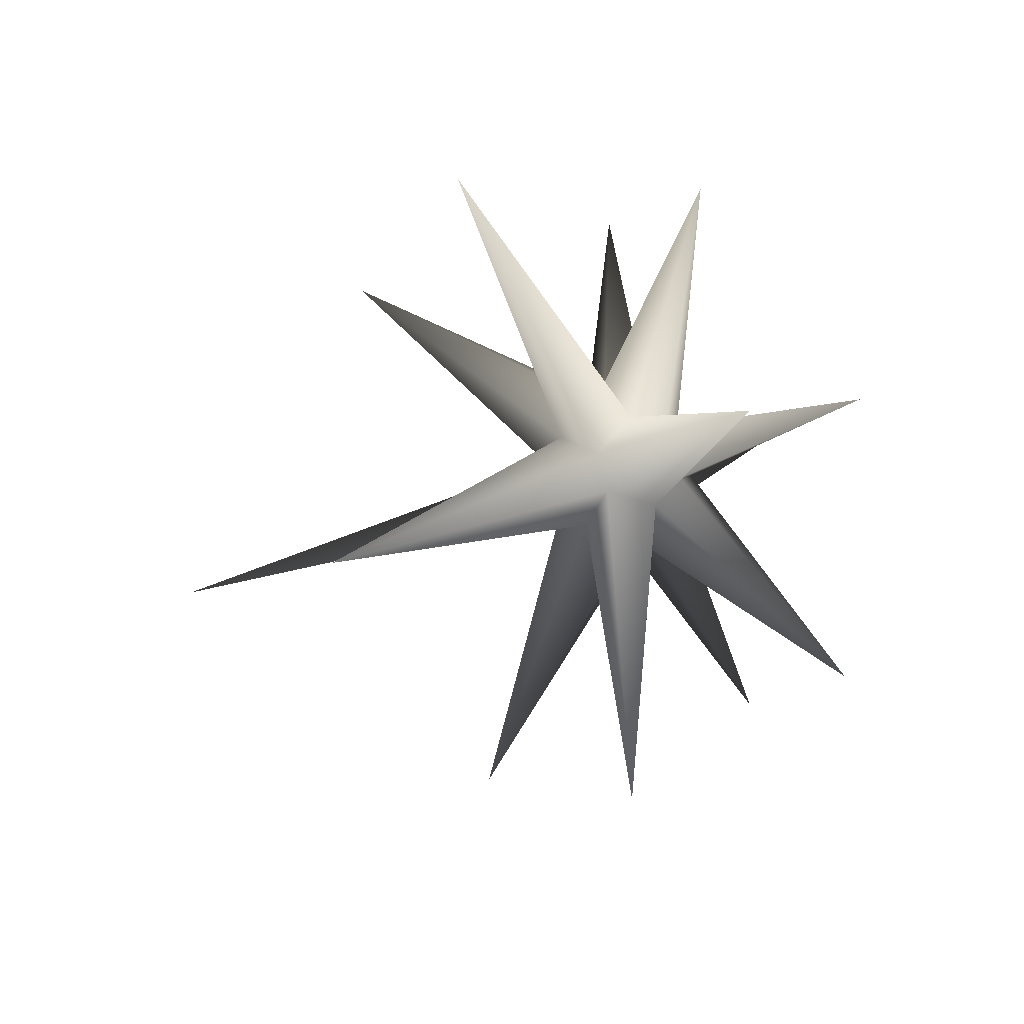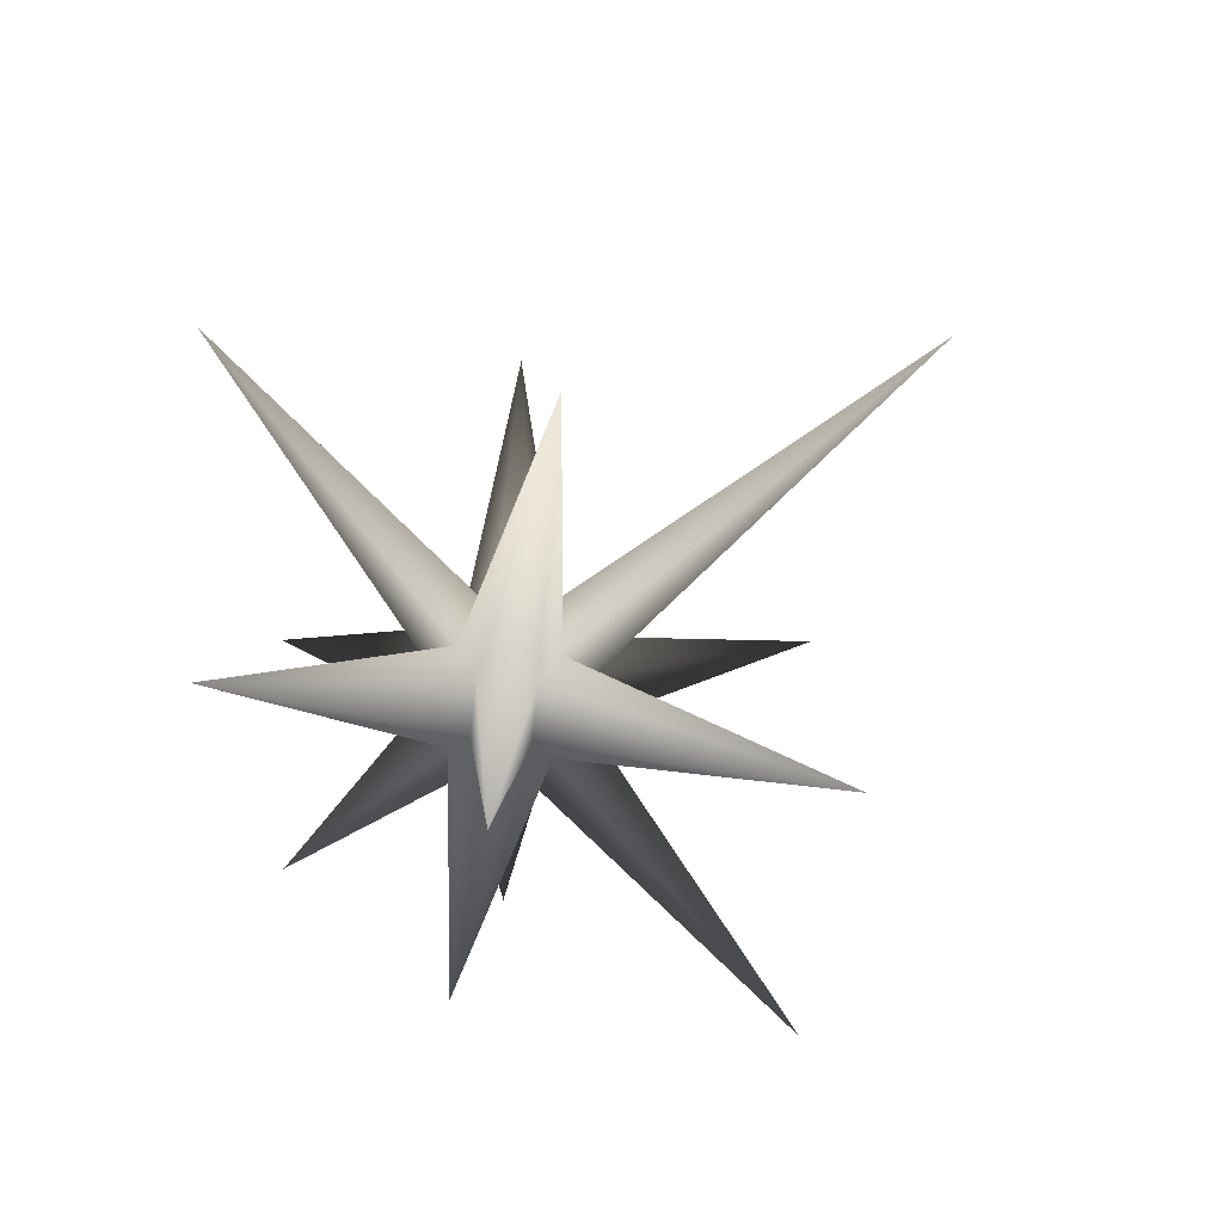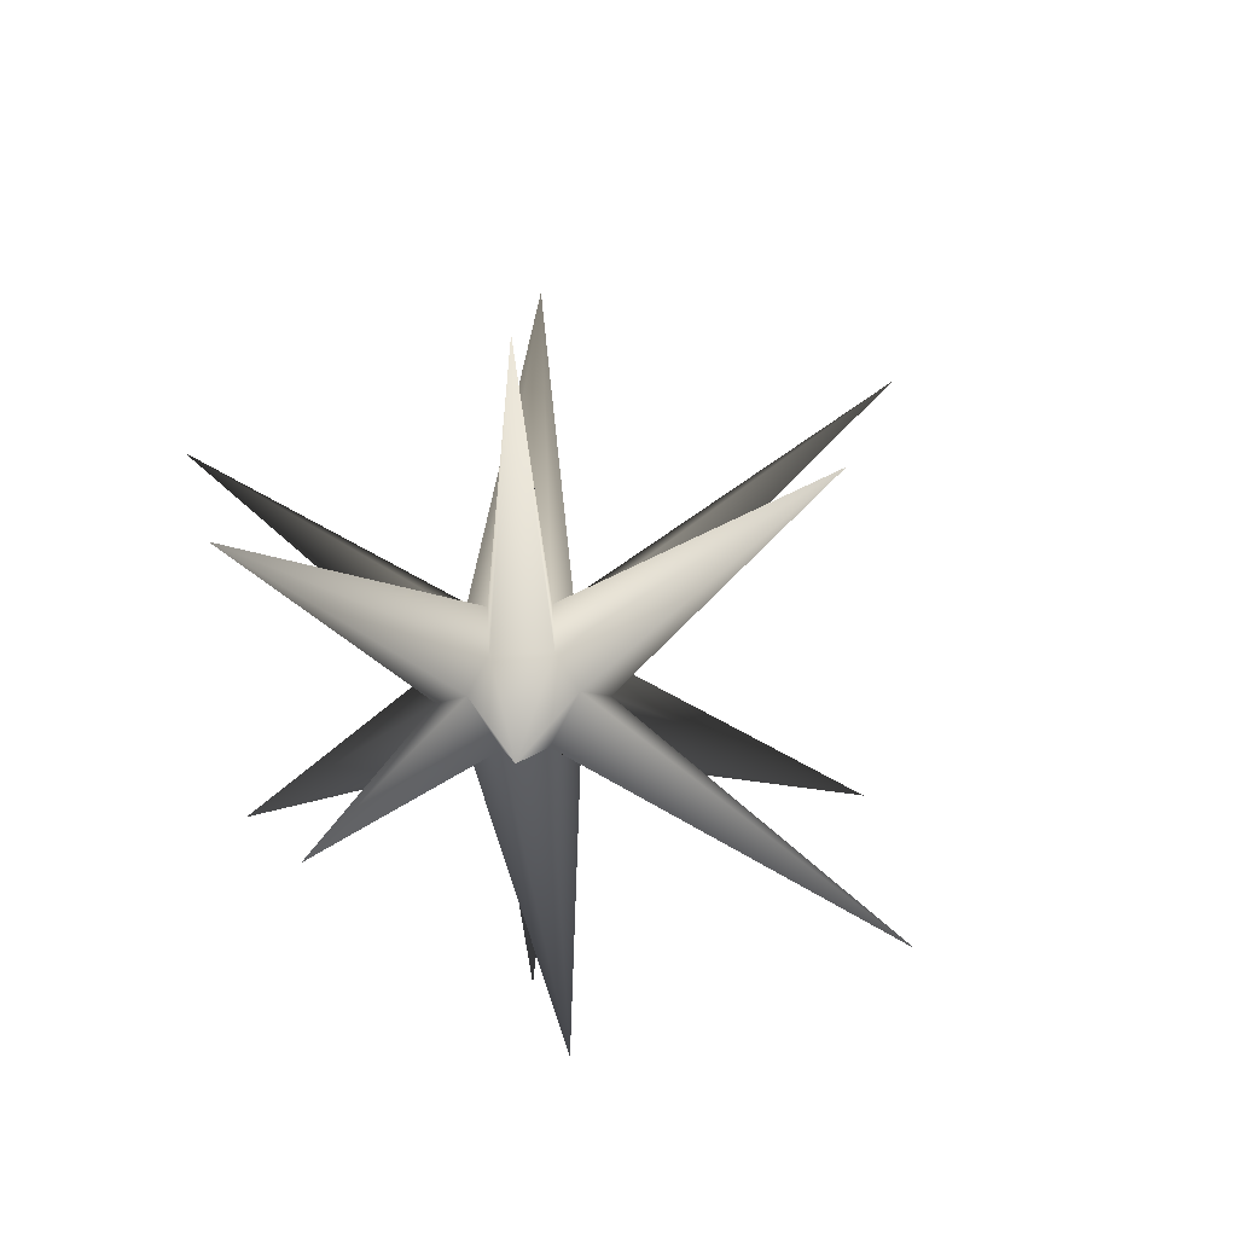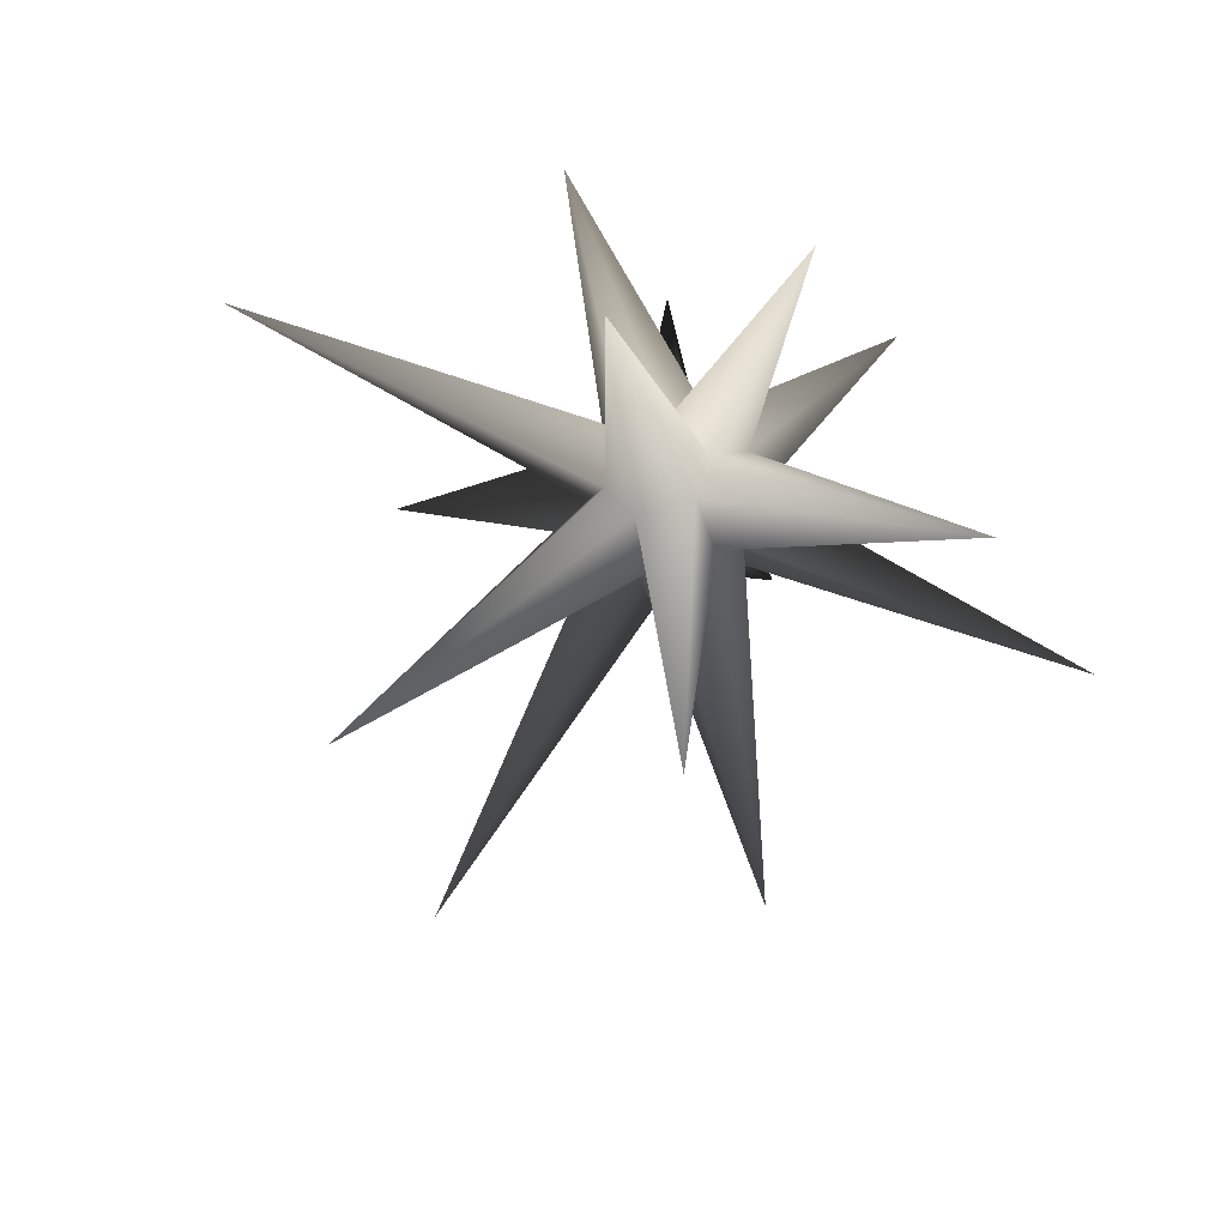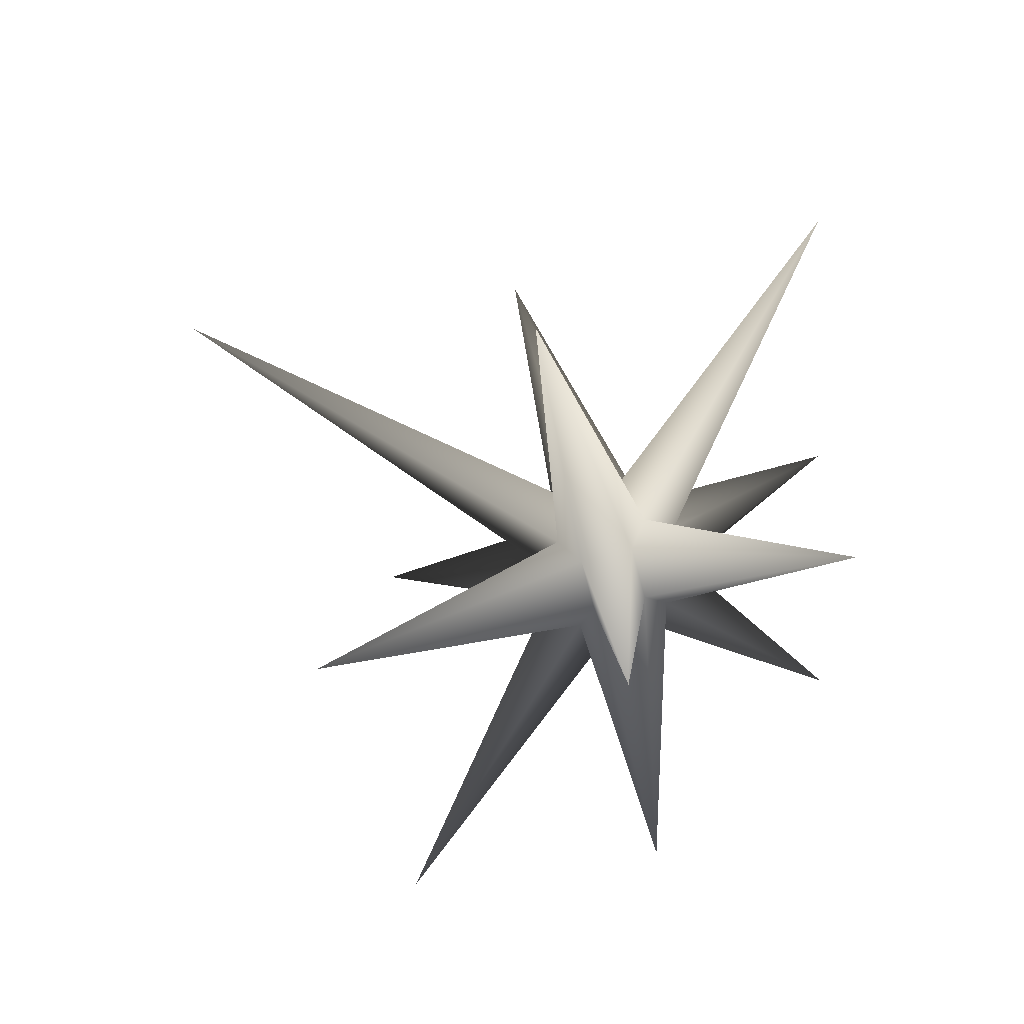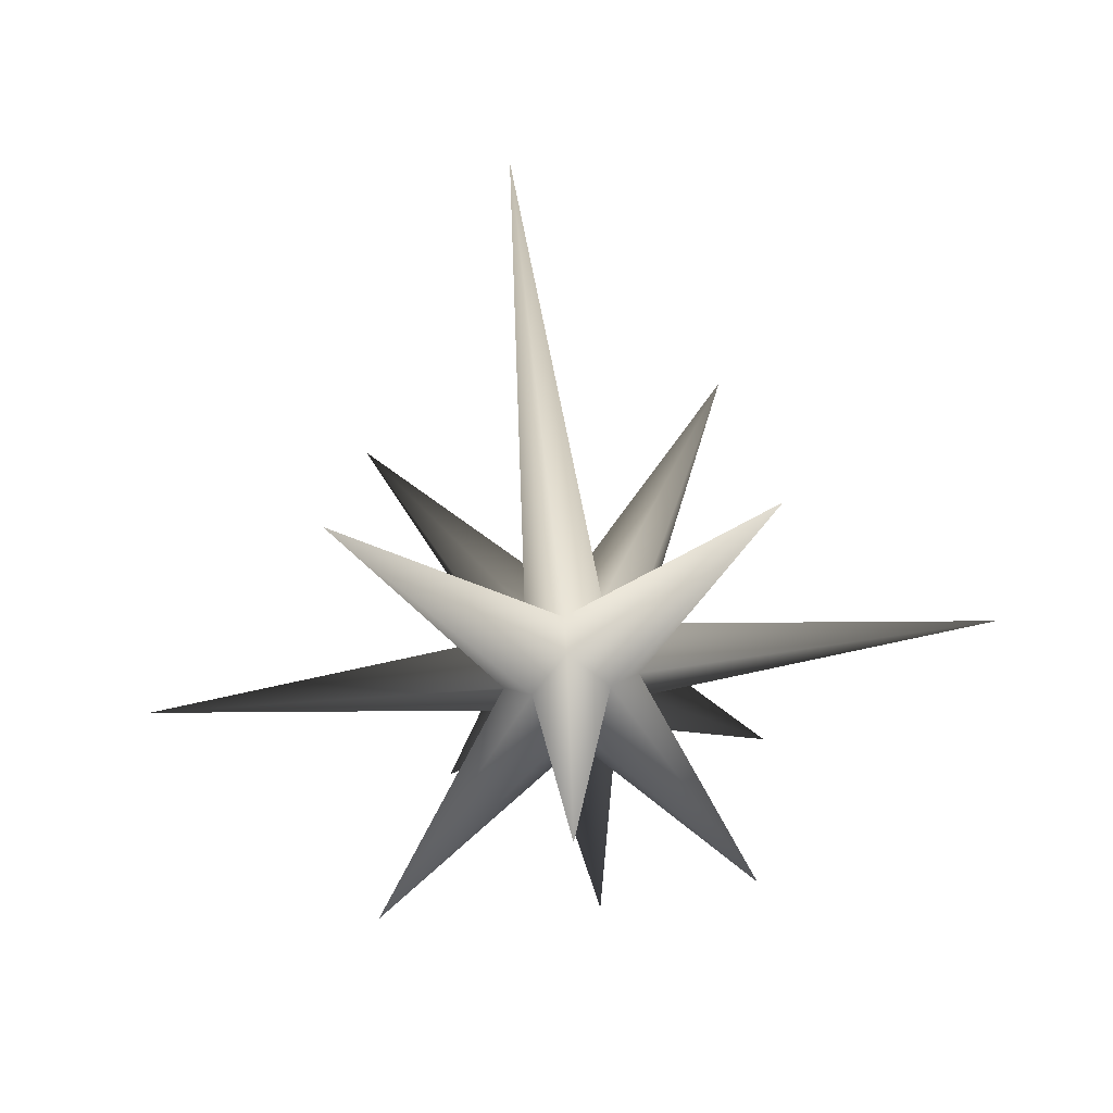
<metadata>
{"format":"obj","ext":"obj","renderer":"f3d","projection":"perspective","resolution":1024,"background":"white","views":[{"elev":-43.4,"azim":-67.3,"up":"+Y"},{"elev":-77.3,"azim":129.2,"up":"+Y"},{"elev":47.0,"azim":41.8,"up":"+Y"},{"elev":-58.7,"azim":-25.9,"up":"+Y"},{"elev":-76.3,"azim":-120.0,"up":"+Y"},{"elev":-72.1,"azim":-173.4,"up":"+Y"}]}
</metadata>
<code>
g GeoSphere01
v 0.002881 -0.004019 0.6808
v 0.002881 0.1109 0.09271
v 0.1178 -0.004019 0.09271
v 0.4409 0.4404 0.372
v 0.2019 -0.004019 0.008576
v 0.6134 -0.5413 0.3927
v 0.002881 -0.1189 0.09271
v 0.002881 -0.004019 0.6808
v 0.002881 0.195 0.008576
v 0.2019 0.1109 -0.1064
v 0.1178 0.195 -0.1064
v 0.2019 -0.1189 -0.1064
v 1.27 -0.004019 -0.1064
v 0.2019 -0.004019 -0.2213
v 0.5949 0.7736 -0.618
v 0.1178 -0.2031 -0.1064
v 0.6008 -0.5966 -0.7998
v 0.002881 -0.2031 0.008576
v 0.1178 -0.004019 -0.3054
v 0.002881 0.195 -0.2213
v 0.002881 1.181 -0.1064
v -0.112 0.195 -0.1064
v 0.002881 0.1109 -0.3054
v 0.002881 -0.004019 -1.622
v 0.002881 -0.1189 -0.3054
v 0.002881 -0.004019 -1.622
v 0.002881 -0.2031 -0.2213
v -0.5328 0.5649 -0.7689
v -0.5597 0.5058 0.3937
v -0.112 -0.004019 -0.3054
v 0.002881 -0.004019 -1.622
v -0.1962 -0.004019 -0.2213
v -0.1962 0.1109 -0.1064
v -1.261 -0.004019 -0.1064
v -0.1962 -0.004019 0.008576
v -0.112 -0.004019 0.09271
v 0.002881 -0.004019 0.6808
v 0.002881 -0.004019 0.6808
v -0.112 -0.004019 0.09271
v -0.4706 -0.4137 0.4606
v -0.1962 -0.004019 0.008576
v -0.1962 -0.1189 -0.1064
v -1.261 -0.004019 -0.1064
v -0.1962 -0.004019 -0.2213
v -0.112 -0.2031 -0.1064
v -0.6342 -0.7074 -0.7609
v -0.112 -0.004019 -0.3054
v 0.002881 -0.004019 -1.622
v 0.002881 -1.293 -0.1064
g GeoSphere01_0
f 3 2 1
f 4 2 3
f 5 4 3
f 6 5 3
f 6 3 7
f 7 3 8
f 4 9 2
f 10 4 5
f 11 9 4
f 10 11 4
f 12 5 6
f 13 10 5
f 12 13 5
f 10 13 14
f 13 12 14
f 11 10 15
f 10 14 15
f 16 12 6
f 12 17 14
f 12 16 17
f 18 6 7
f 16 6 18
f 15 14 19
f 14 17 19
f 11 15 20
f 11 21 9
f 21 11 20
f 21 22 9
f 22 21 20
f 20 15 23
f 15 19 23
f 23 19 24
f 17 25 19
f 19 25 26
f 16 27 17
f 17 27 25
f 28 20 23
f 22 20 28
f 22 29 9
f 9 29 2
f 28 23 30
f 30 23 31
f 32 28 30
f 33 22 28
f 33 28 32
f 22 33 29
f 34 33 32
f 33 34 35
f 33 35 29
f 29 35 36
f 29 36 2
f 2 36 37
f 39 7 38
f 40 7 39
f 41 40 39
f 40 18 7
f 42 40 41
f 43 42 41
f 42 43 44
f 45 18 40
f 42 45 40
f 42 44 46
f 45 42 46
f 46 44 47
f 46 47 25
f 25 47 48
f 27 46 25
f 45 46 27
f 45 49 18
f 49 45 27
f 49 16 18
f 16 49 27

</code>
